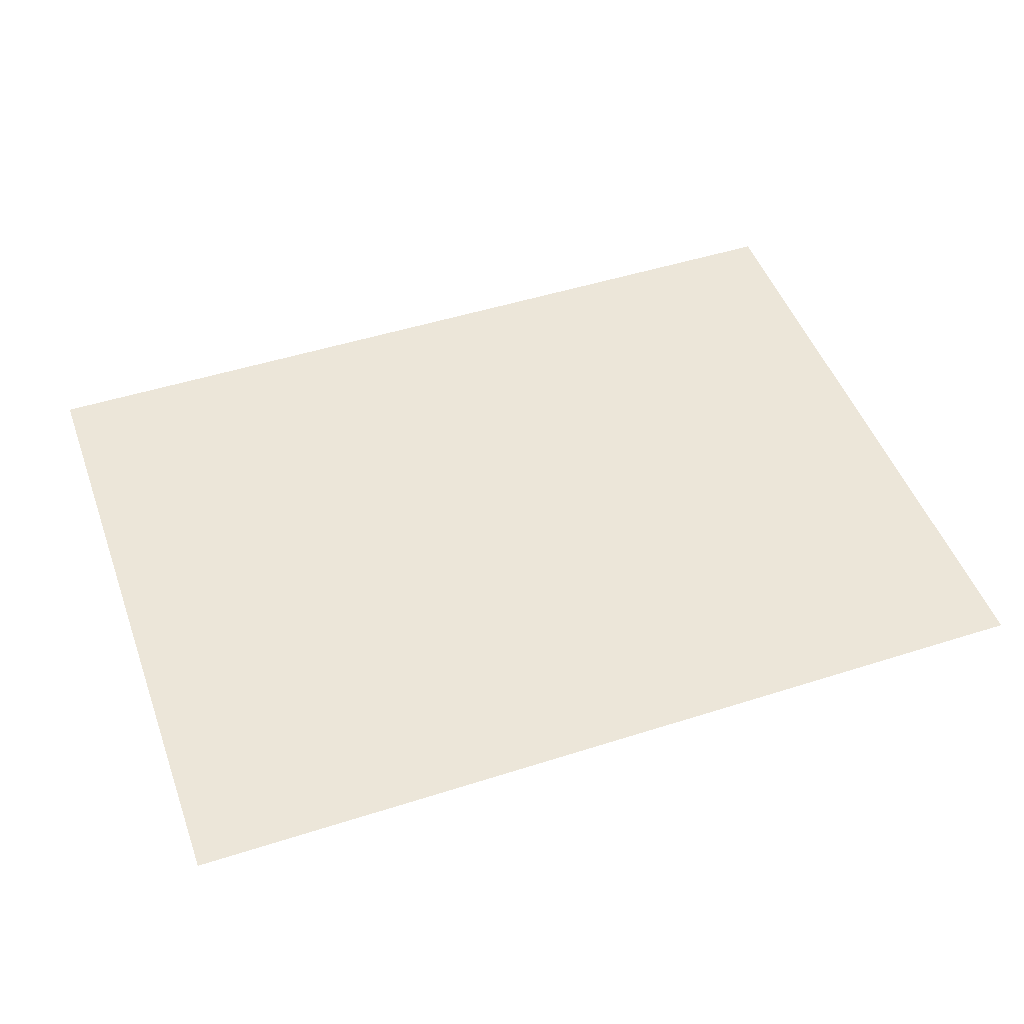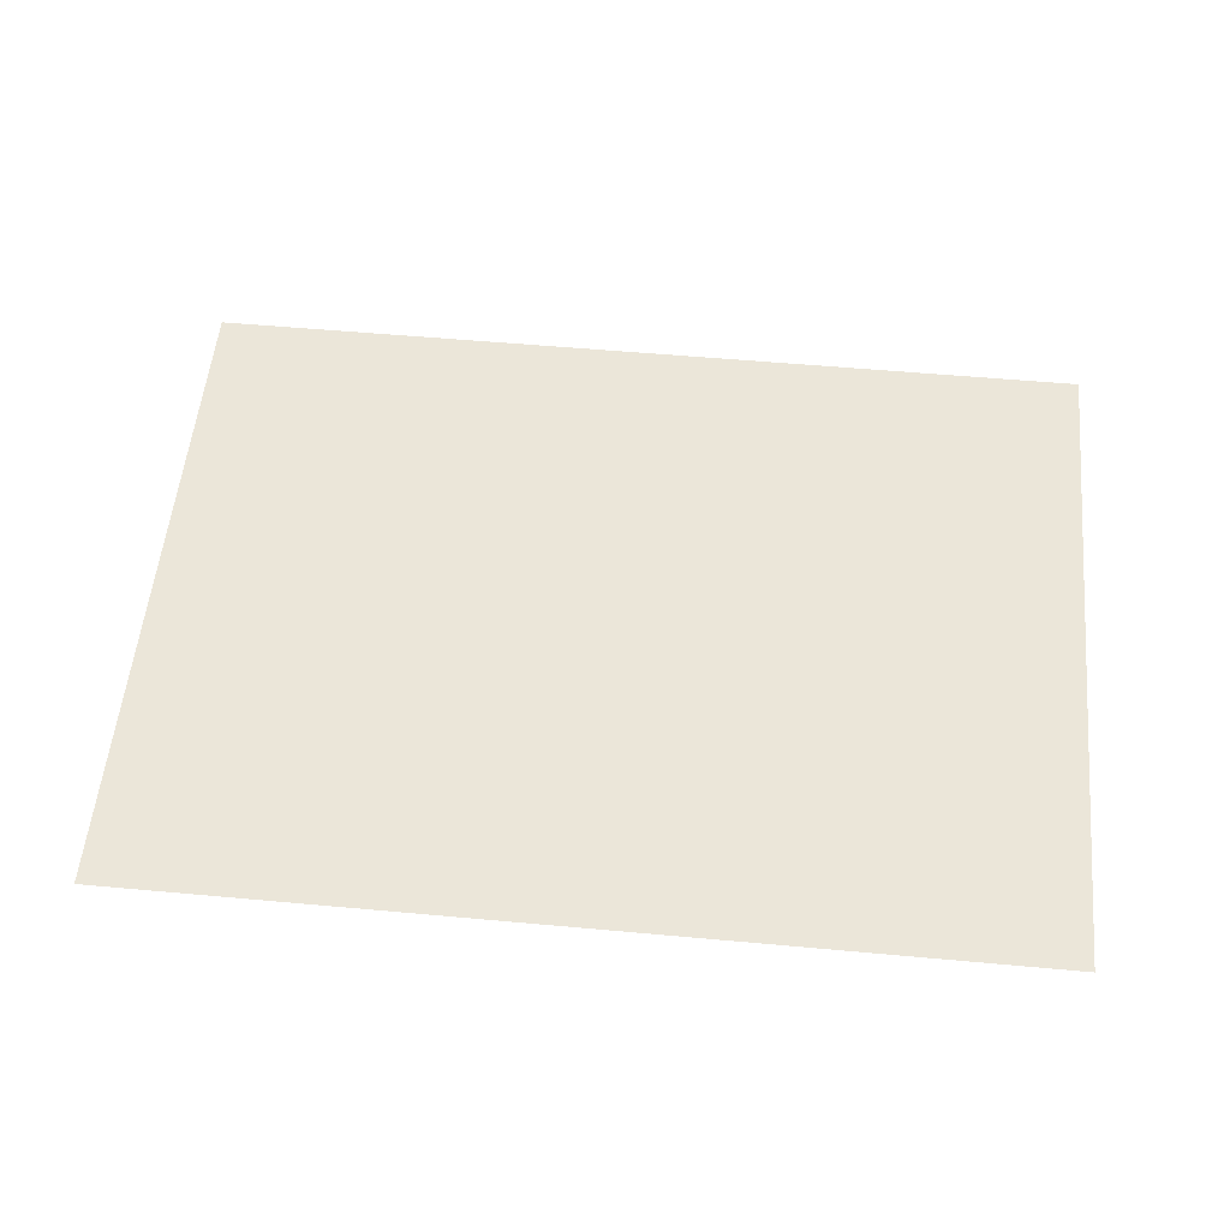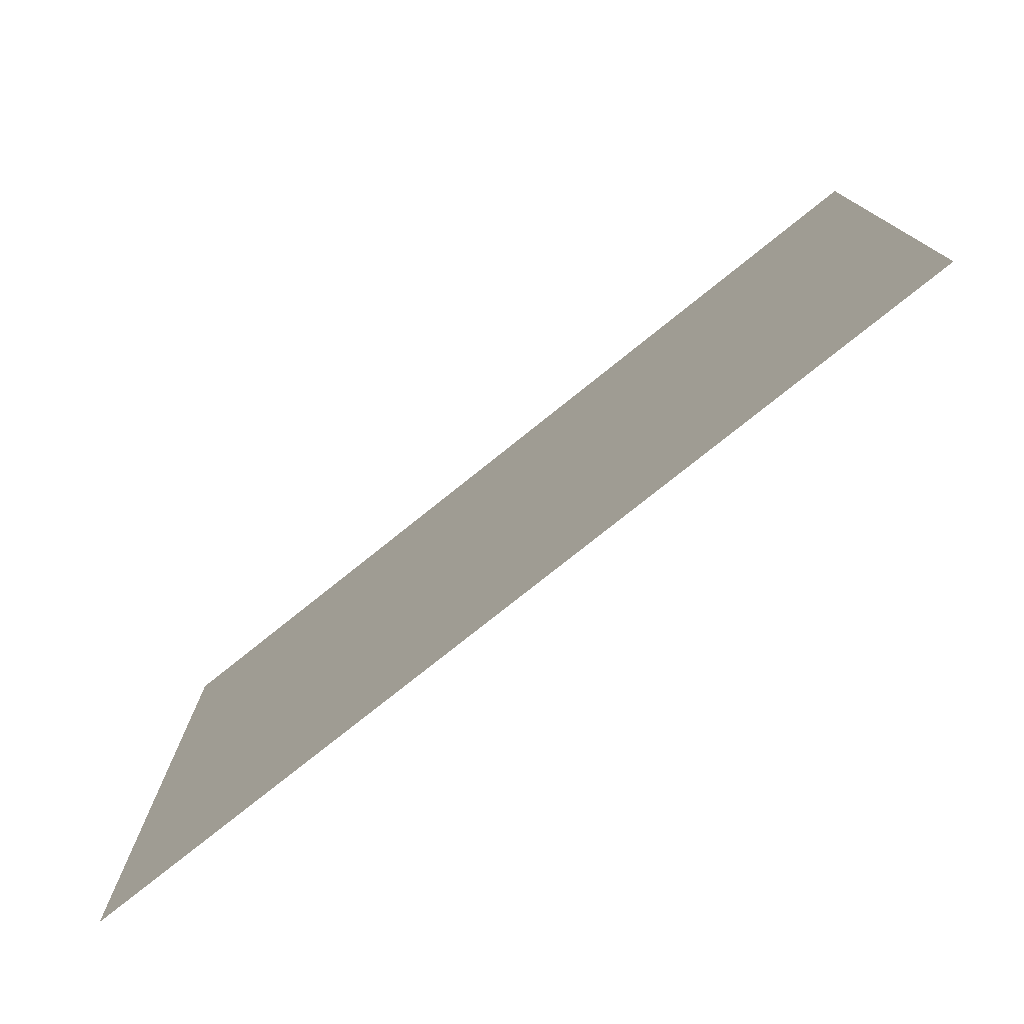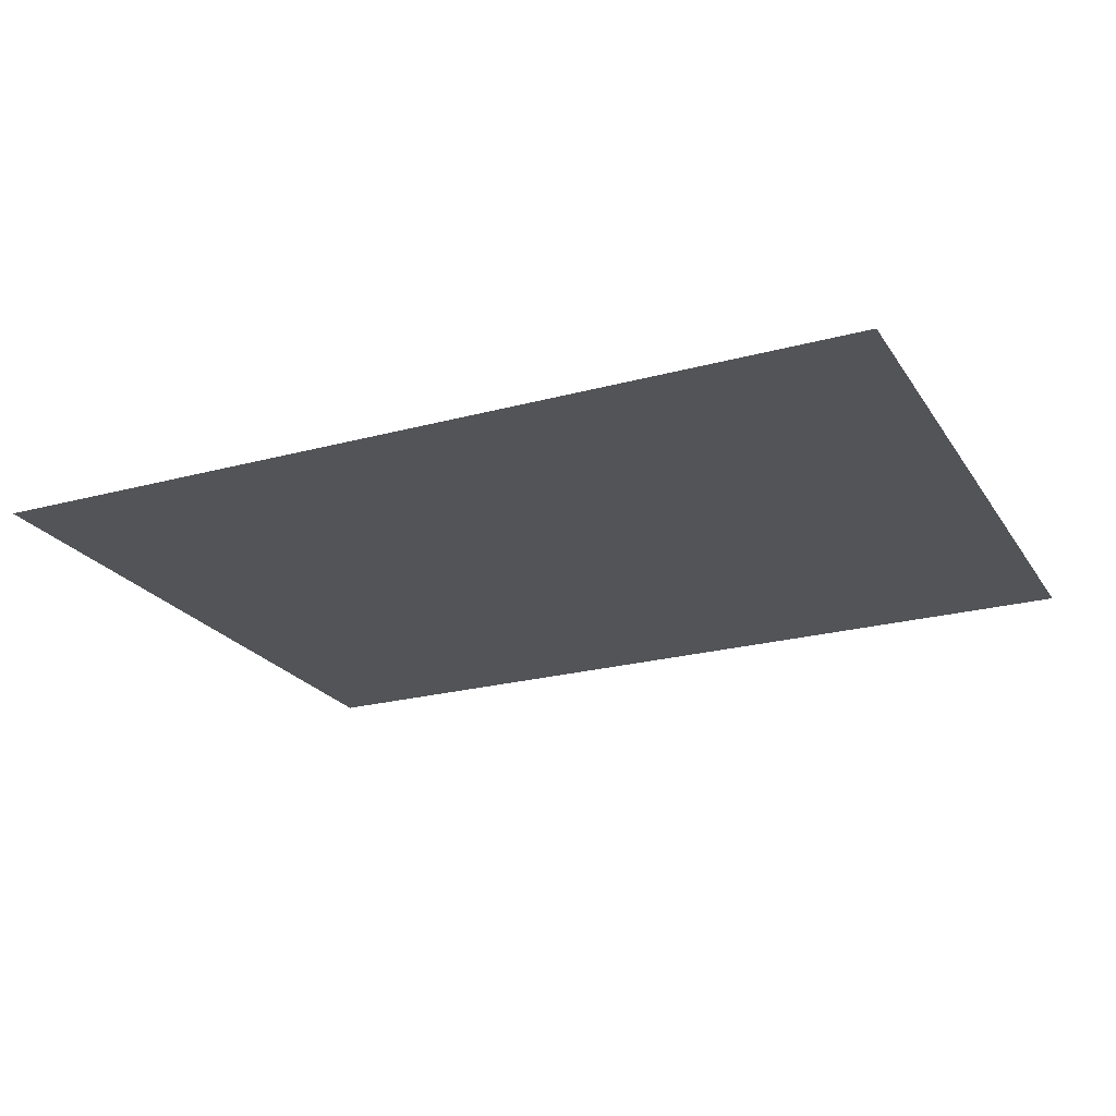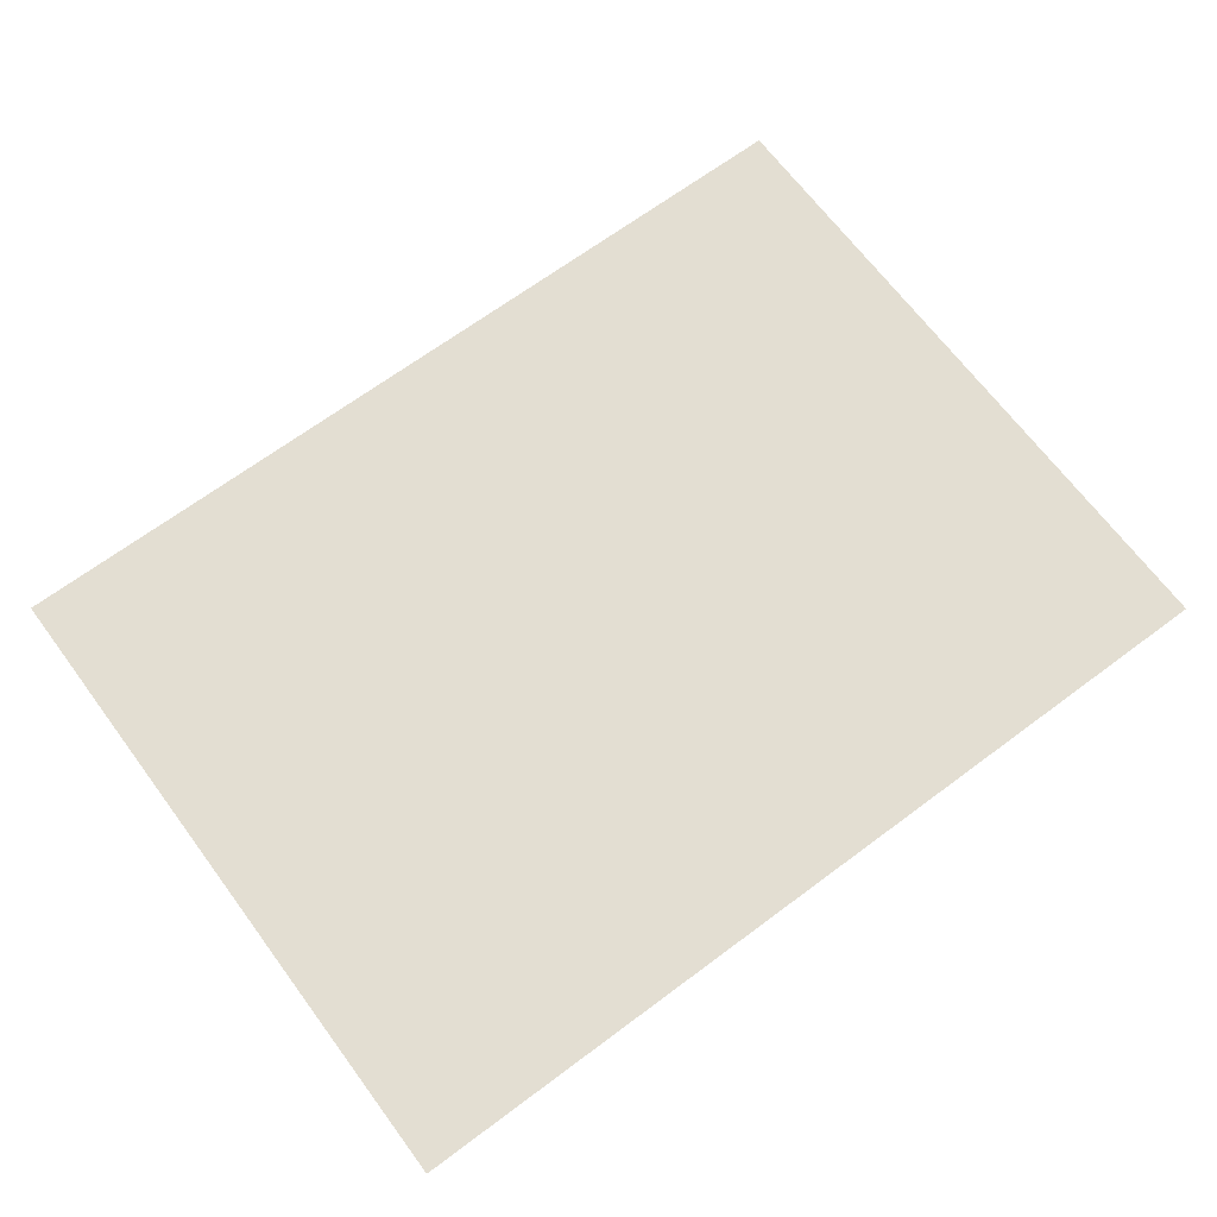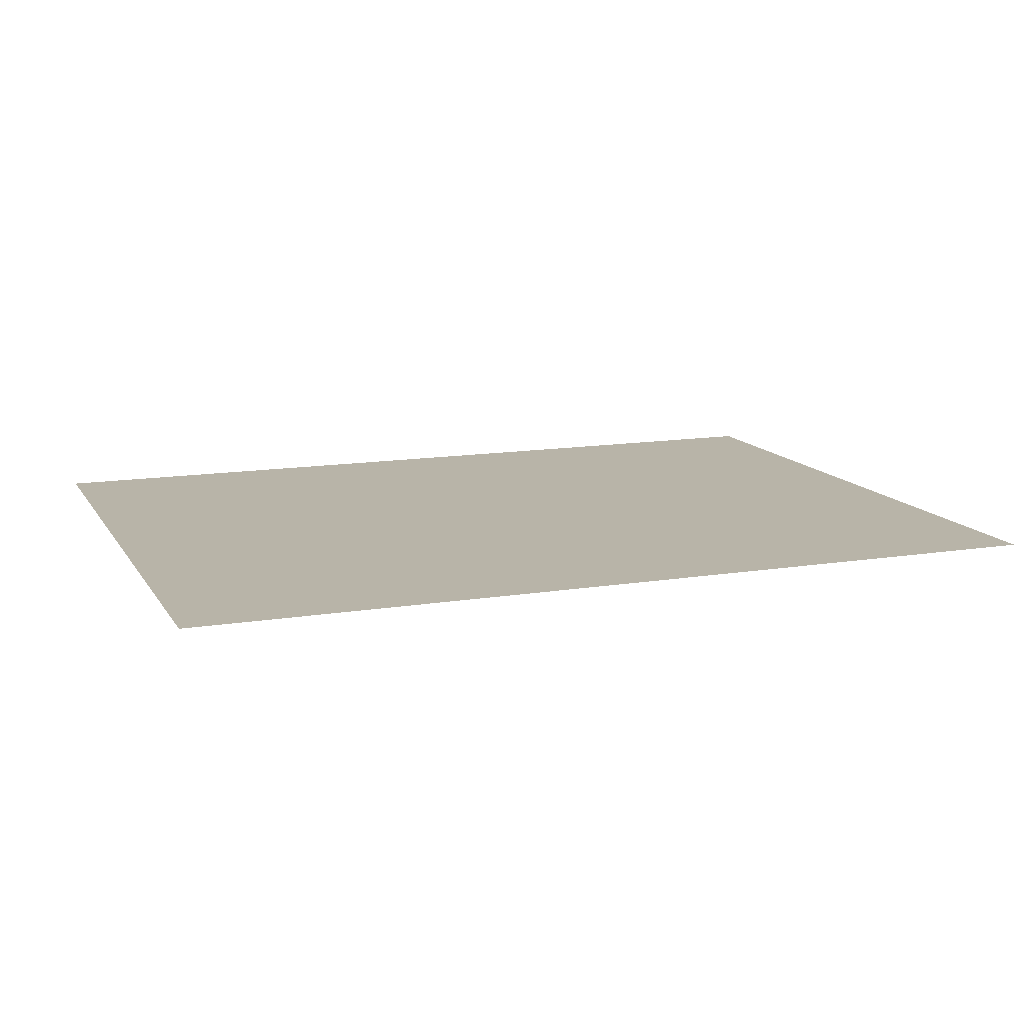
<metadata>
{"format":"obj","ext":"obj","renderer":"f3d","projection":"perspective","resolution":1024,"background":"white","views":[{"elev":48.6,"azim":160.4,"up":"+Y"},{"elev":55.1,"azim":-174.5,"up":"+Y"},{"elev":-77.1,"azim":-141.3,"up":"+Z"},{"elev":-22.9,"azim":24.9,"up":"+Y"},{"elev":67.7,"azim":-36.7,"up":"+Y"},{"elev":13.0,"azim":159.4,"up":"+Y"}]}
</metadata>
<code>
g pb_Mesh76126
v 738 -25 493
v -622 -25 493
v -622 -25 -522
v 738 -25 -522
g pb_Mesh76126_0
f 3 2 1
f 4 3 1

</code>
